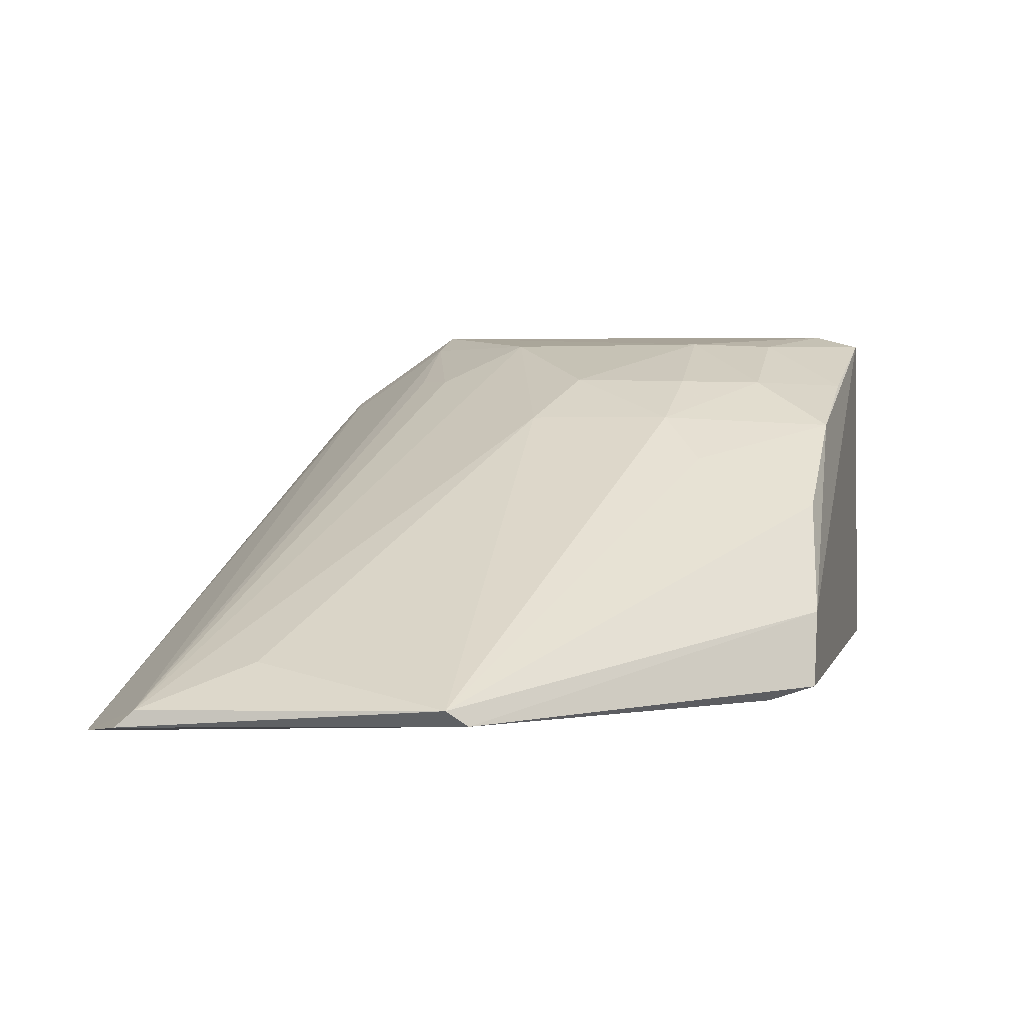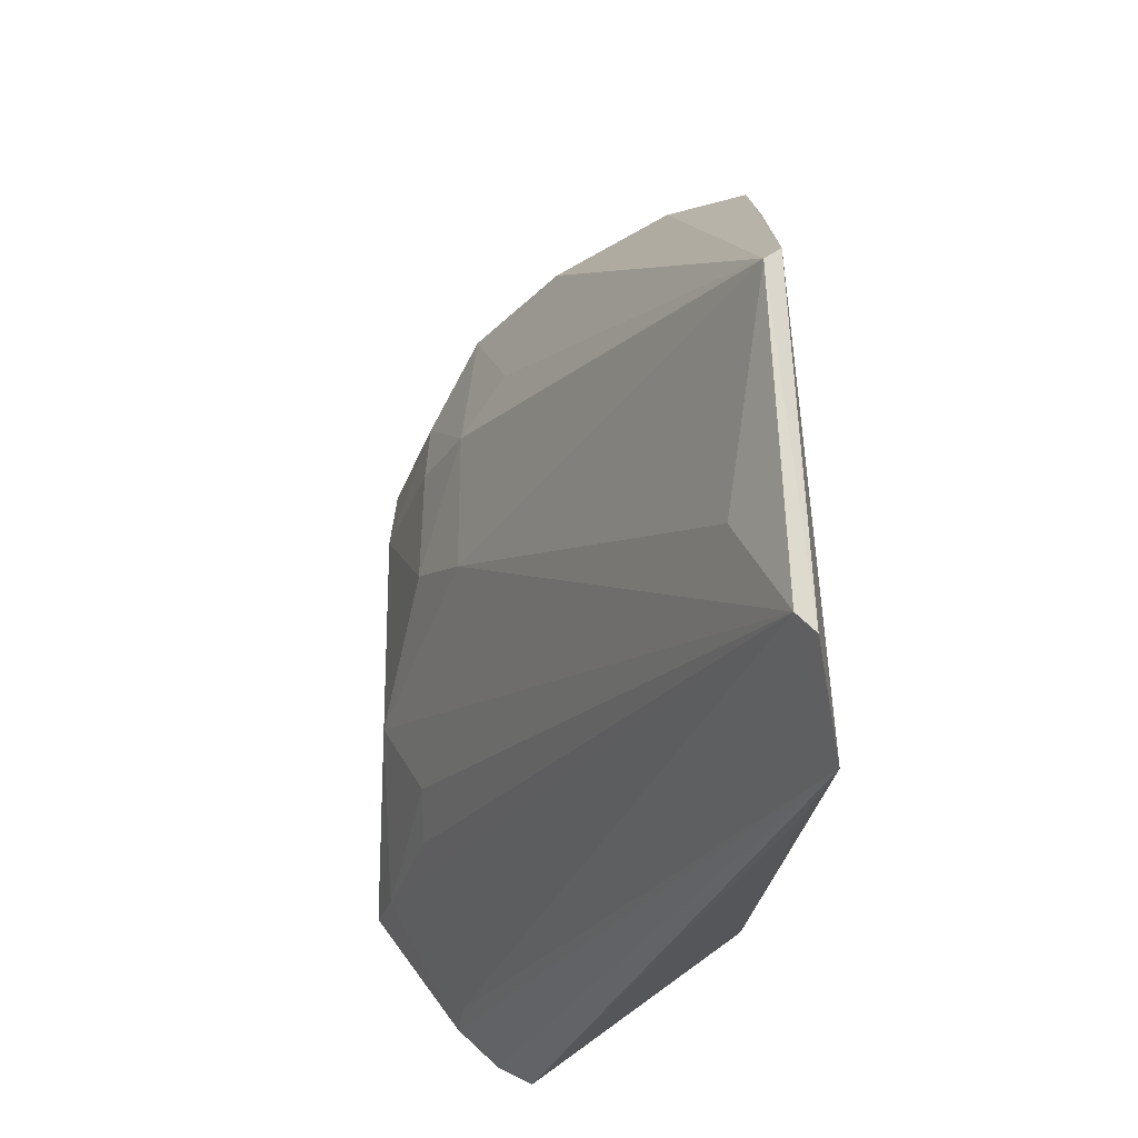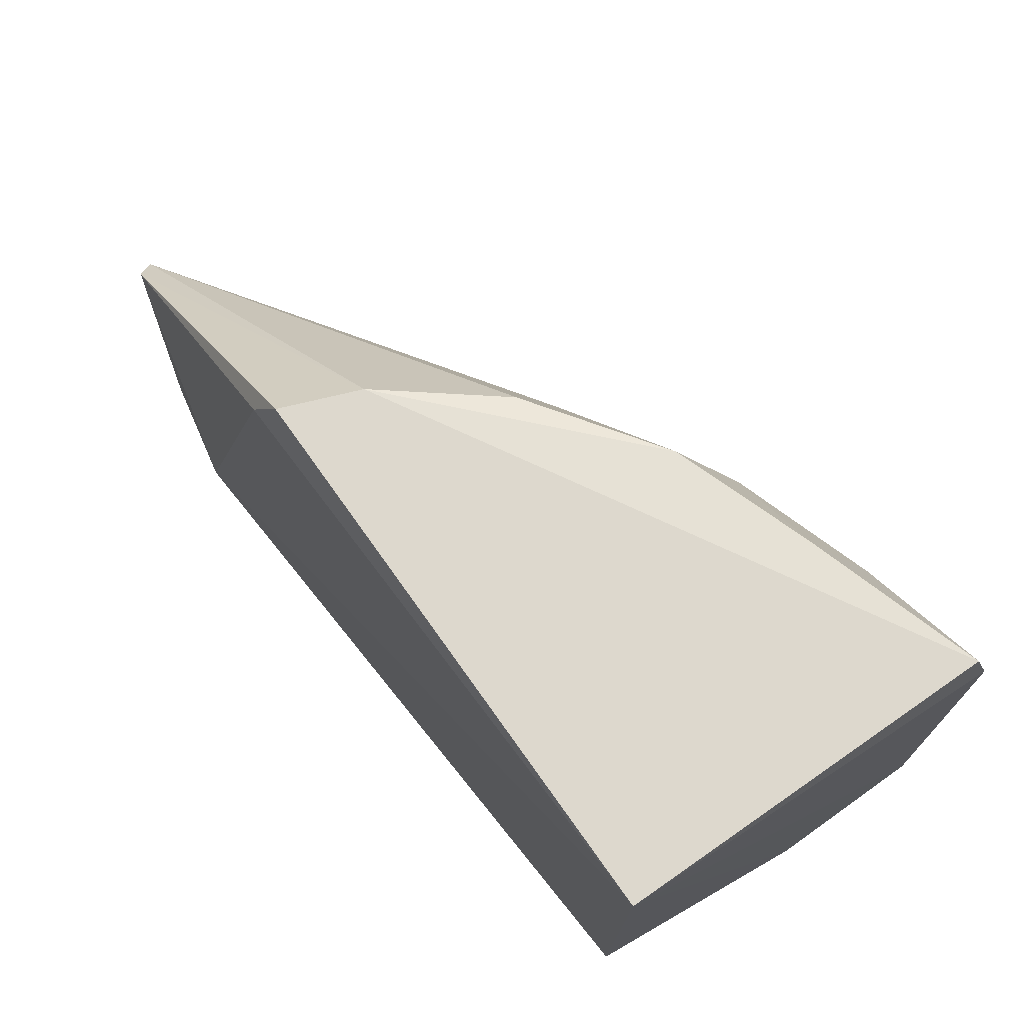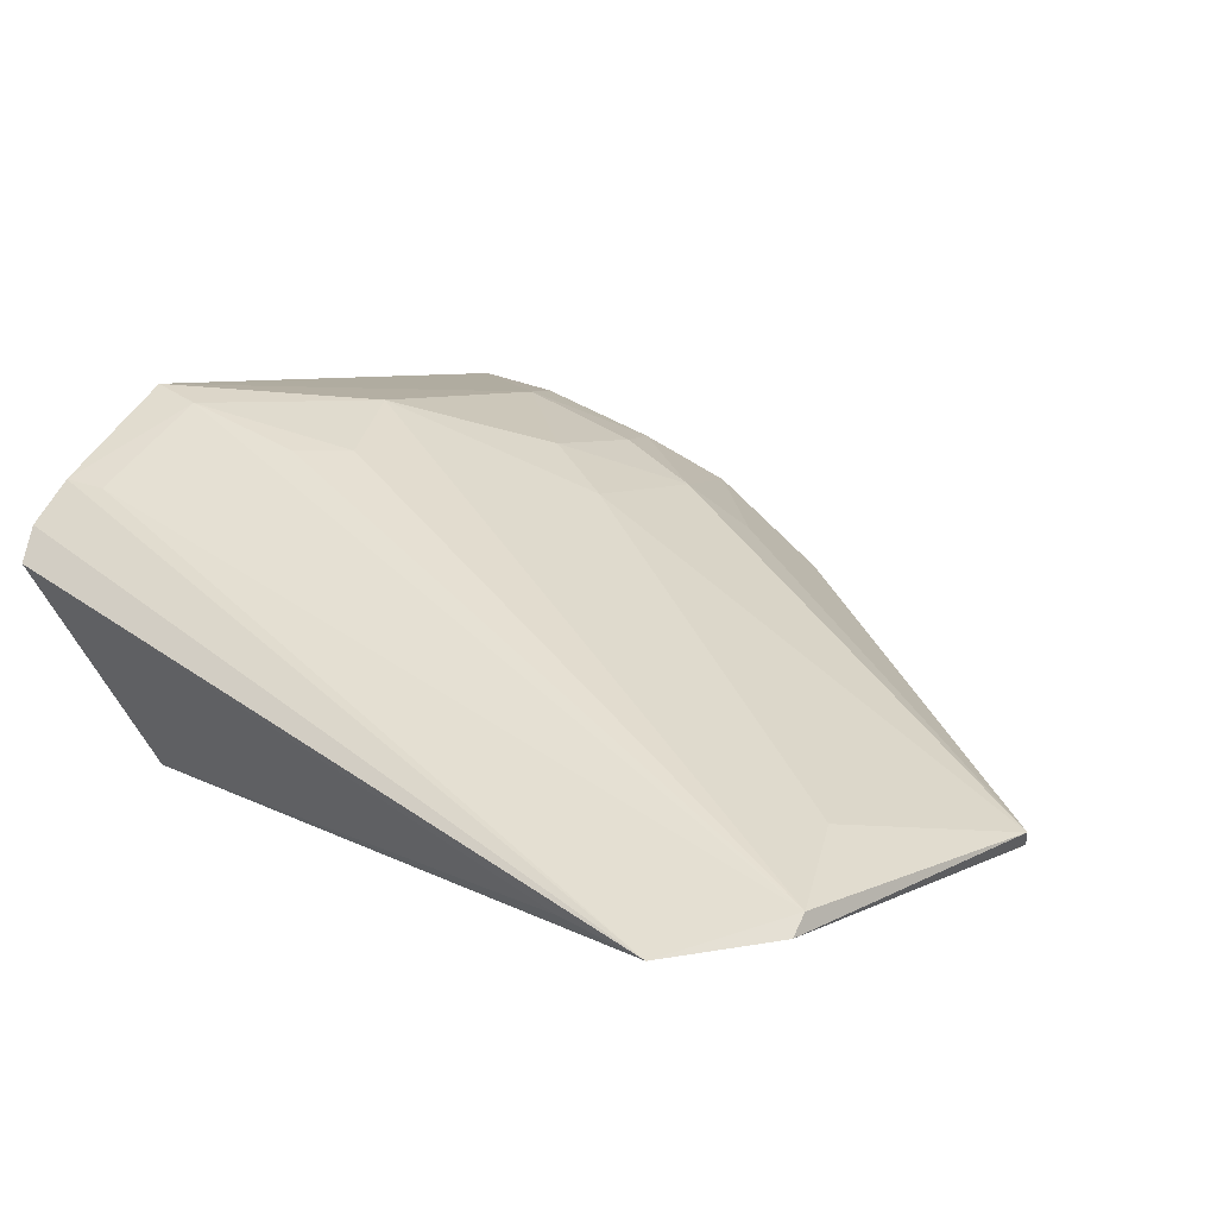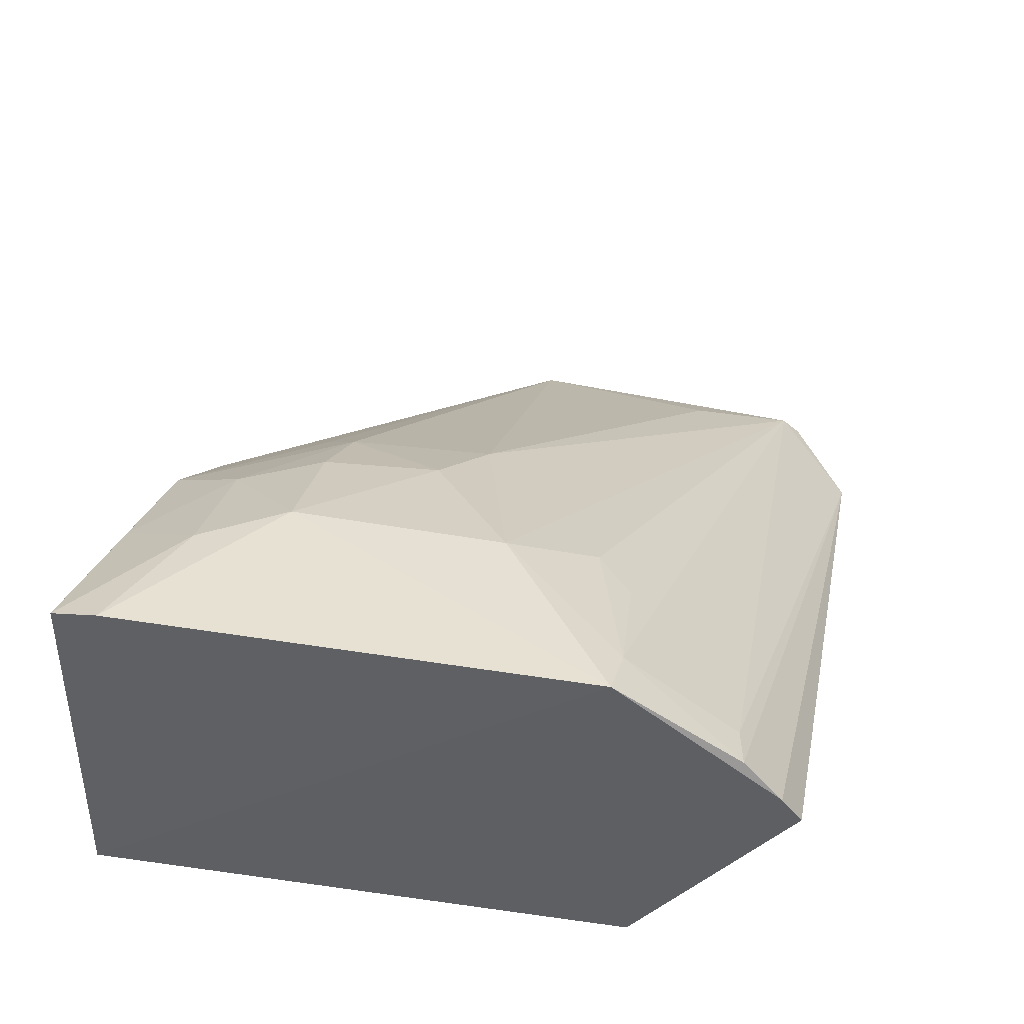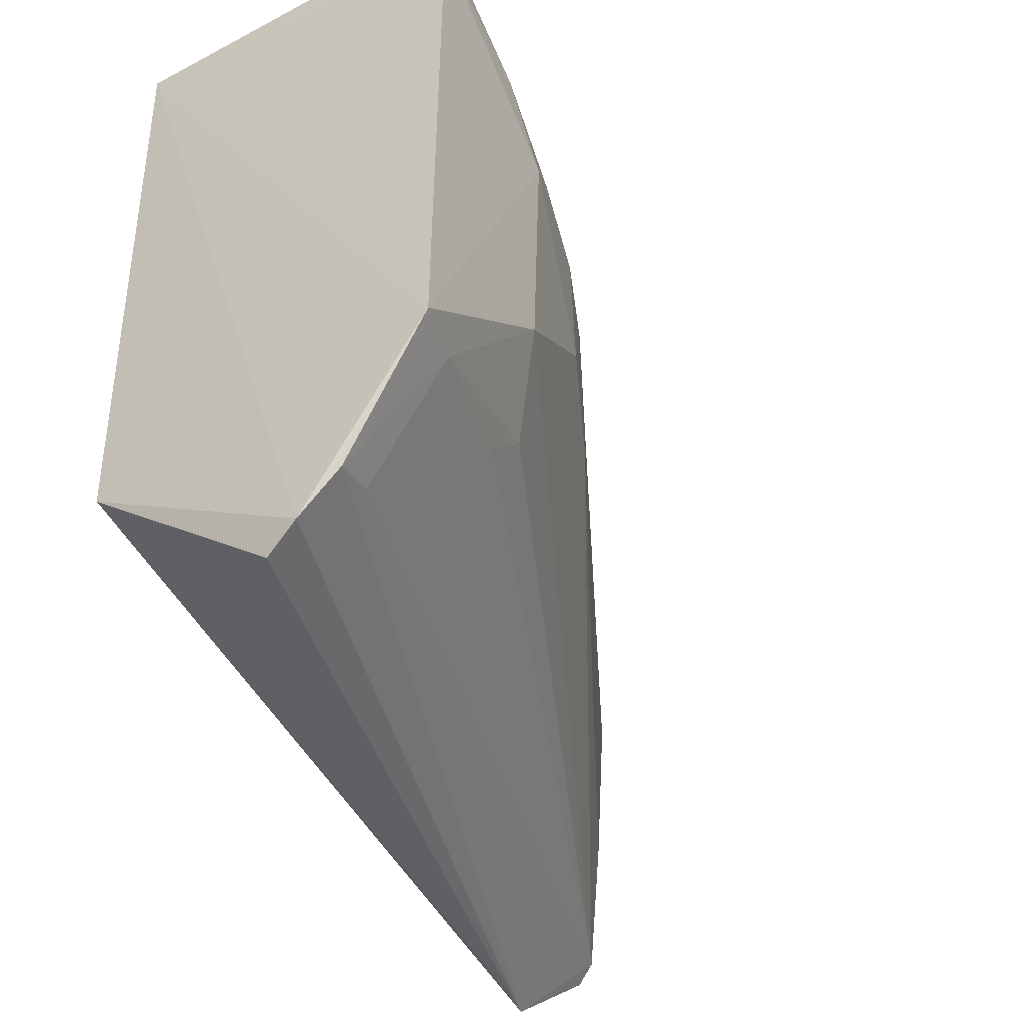
<metadata>
{"format":"obj","ext":"obj","renderer":"f3d","projection":"perspective","resolution":1024,"background":"white","views":[{"elev":3.1,"azim":-79.2,"up":"+Y"},{"elev":-31.0,"azim":-89.1,"up":"+Z"},{"elev":74.8,"azim":54.9,"up":"+Z"},{"elev":7.2,"azim":-141.8,"up":"+Y"},{"elev":42.4,"azim":99.6,"up":"+Y"},{"elev":-38.4,"azim":123.5,"up":"+Z"}]}
</metadata>
<code>
v 0.01127 0.07649 0.07126
v 0.01112 0.04471 0.0717
v 0.01189 0.06346 0.008578
v -0.05422 0.04156 0.006422
v -0.03609 0.04464 0.06913
v 0.01112 0.04471 0.0225
v -0.003374 0.07637 0.03586
v 0.0129 0.07771 0.02472
v -0.03832 0.04357 0.06523
v -0.04608 0.04324 0.007108
v -0.06367 0.04562 0.0409
v 0.01193 0.0776 0.06697
v 0.01228 0.0701 0.01379
v -0.06196 0.04469 0.01374
v 0.01258 0.06649 0.01038
v -0.01536 0.06813 0.06915
v -0.06262 0.04423 0.04261
v -0.004052 0.07651 0.05475
v -0.00699 0.0725 0.02822
v -0.02306 0.06889 0.0408
v 0.008551 0.06947 0.01442
v -0.02629 0.06069 0.06838
v -0.03346 0.0512 0.06919
v -0.06212 0.04319 0.01204
v -0.01178 0.07241 0.06205
v 4.972e-05 0.07631 0.06232
v 0.008106 0.0762 0.02432
v -0.05759 0.04846 0.02319
v -0.01575 0.07268 0.04422
v -0.003567 0.07211 0.06987
v -0.02263 0.06893 0.05382
v -0.003007 0.07252 0.02496
v -0.02658 0.06502 0.0575
v -0.01534 0.07251 0.05471
f 6 2 4
f 9 4 2
f 9 2 5
f 10 6 4
f 10 4 3
f 10 3 6
f 12 1 2
f 12 2 8
f 15 6 3
f 15 13 8
f 15 3 4
f 15 4 13
f 15 8 2
f 15 2 6
f 17 9 5
f 17 4 9
f 18 12 8
f 18 8 7
f 19 14 7
f 20 7 14
f 21 13 4
f 21 4 14
f 22 16 11
f 23 1 16
f 23 5 2
f 23 2 1
f 23 16 22
f 23 22 11
f 23 17 5
f 23 11 17
f 24 14 4
f 24 4 17
f 24 17 11
f 24 11 14
f 26 1 12
f 26 12 18
f 26 18 25
f 27 19 7
f 27 7 8
f 27 21 14
f 27 8 13
f 27 13 21
f 28 20 14
f 28 14 11
f 28 11 20
f 29 18 7
f 29 7 20
f 30 25 16
f 30 16 1
f 30 26 25
f 30 1 26
f 31 16 25
f 31 29 20
f 31 20 11
f 32 27 14
f 32 14 19
f 32 19 27
f 33 31 11
f 33 11 16
f 33 16 31
f 34 31 25
f 34 25 18
f 34 18 29
f 34 29 31

</code>
